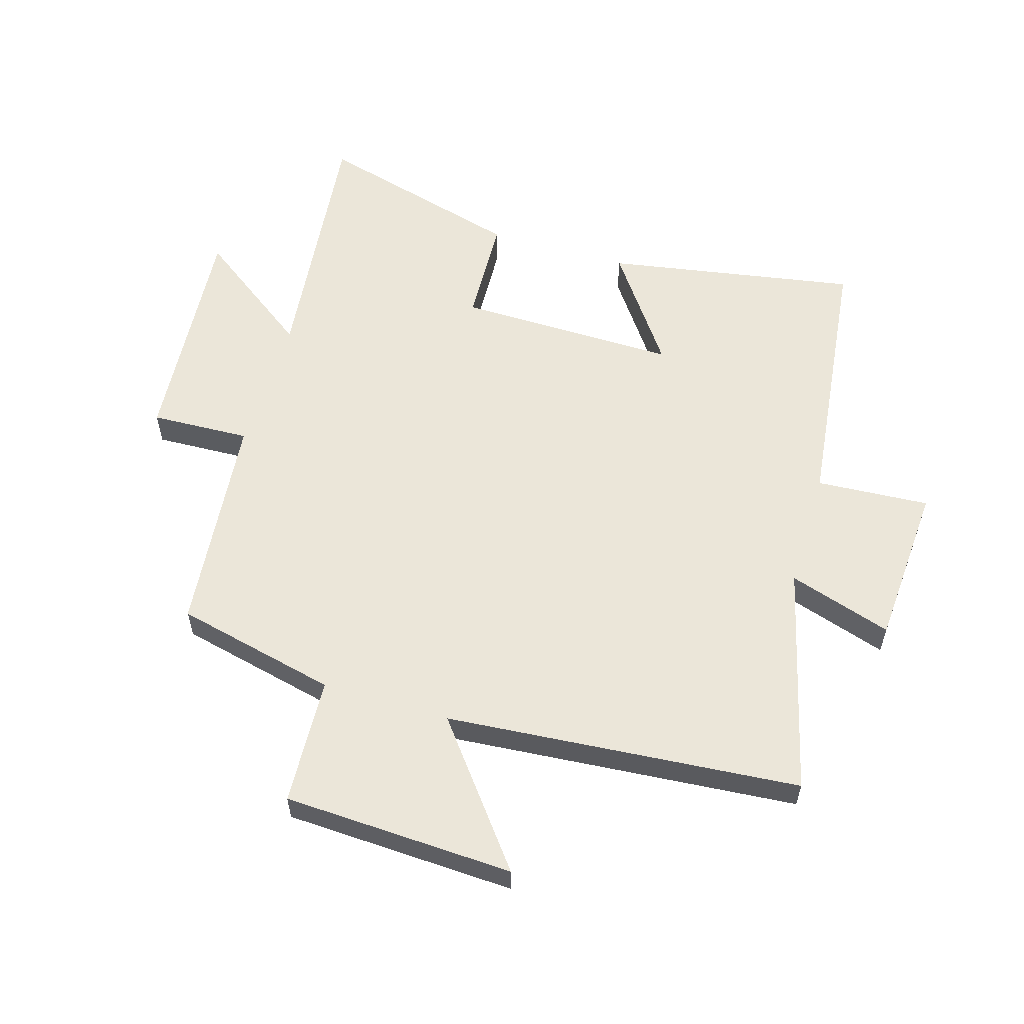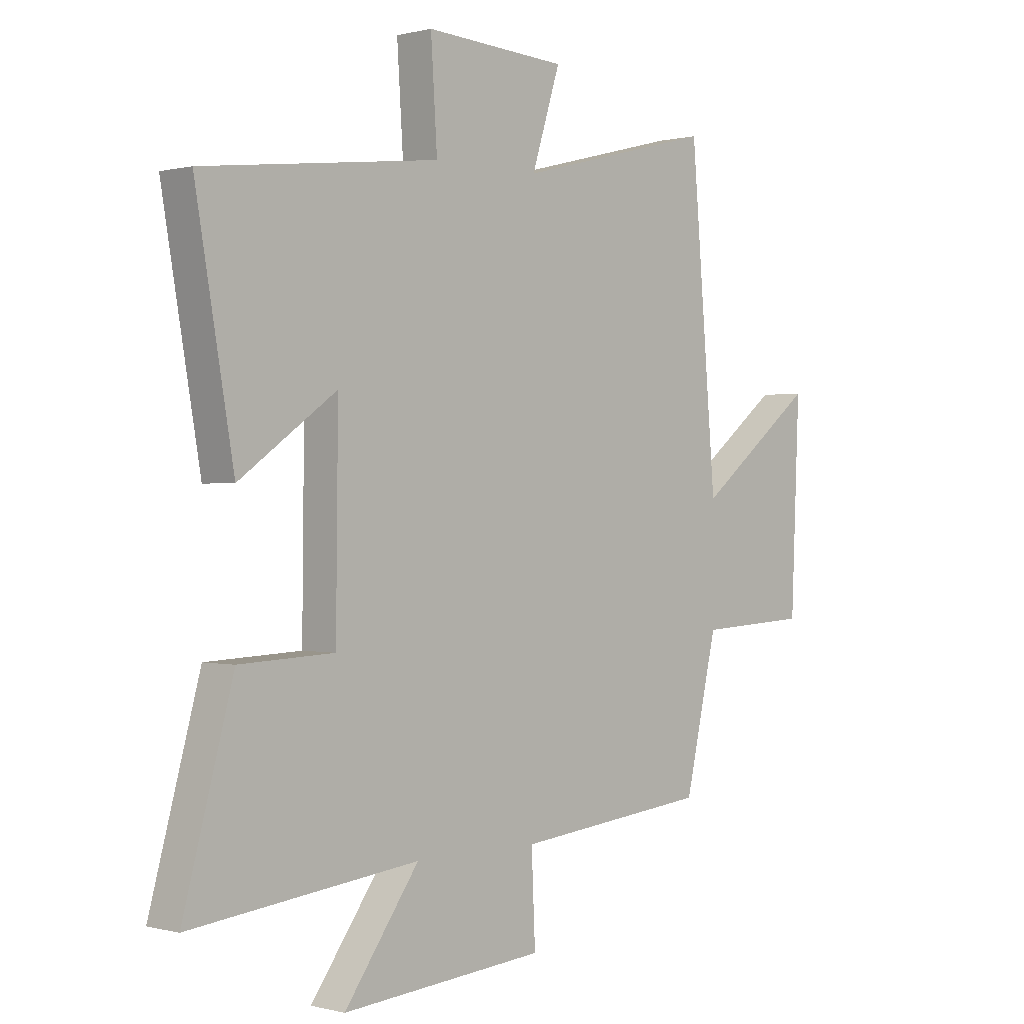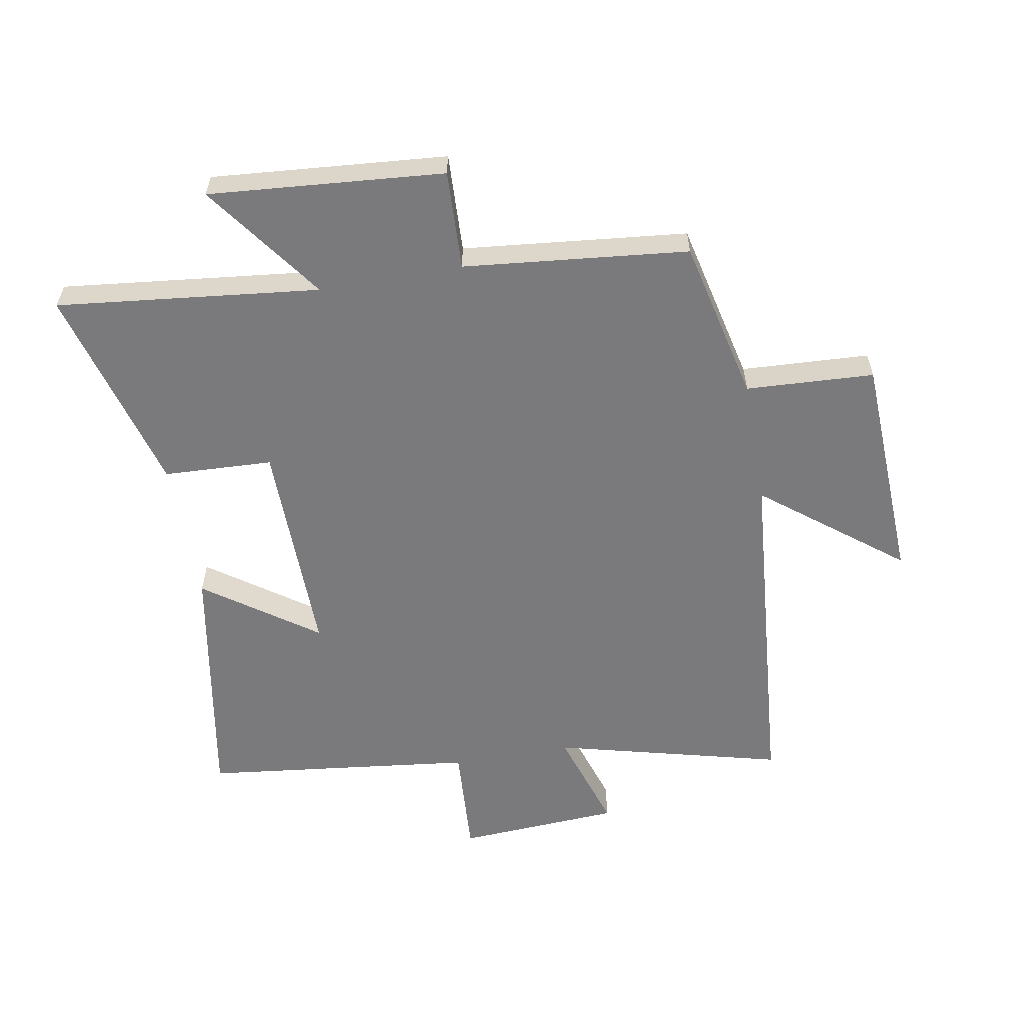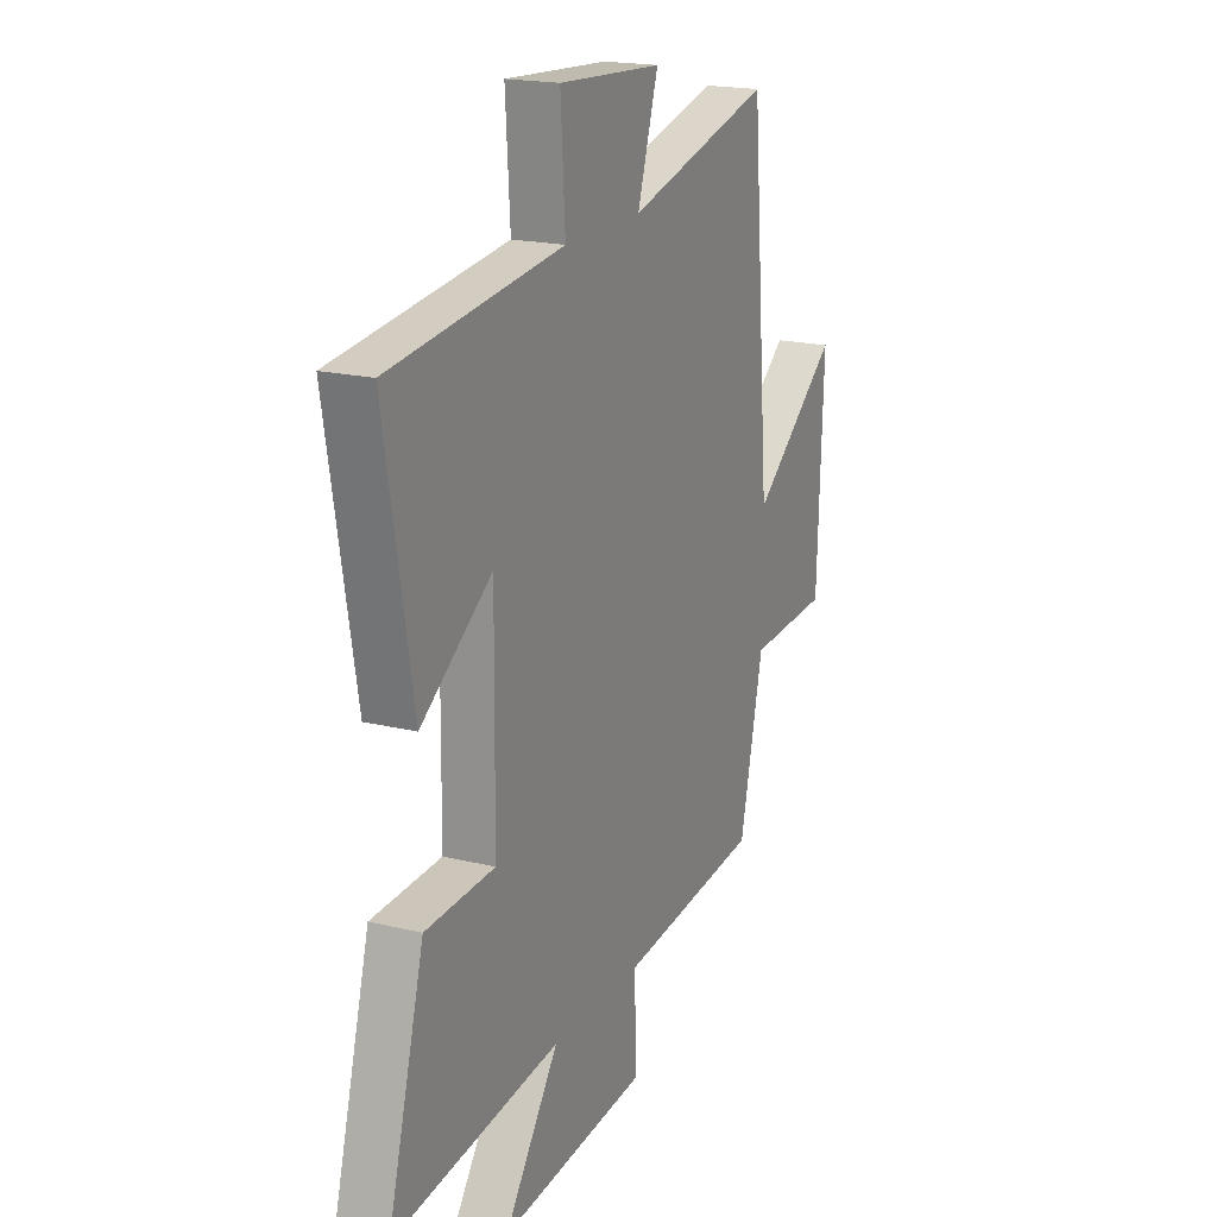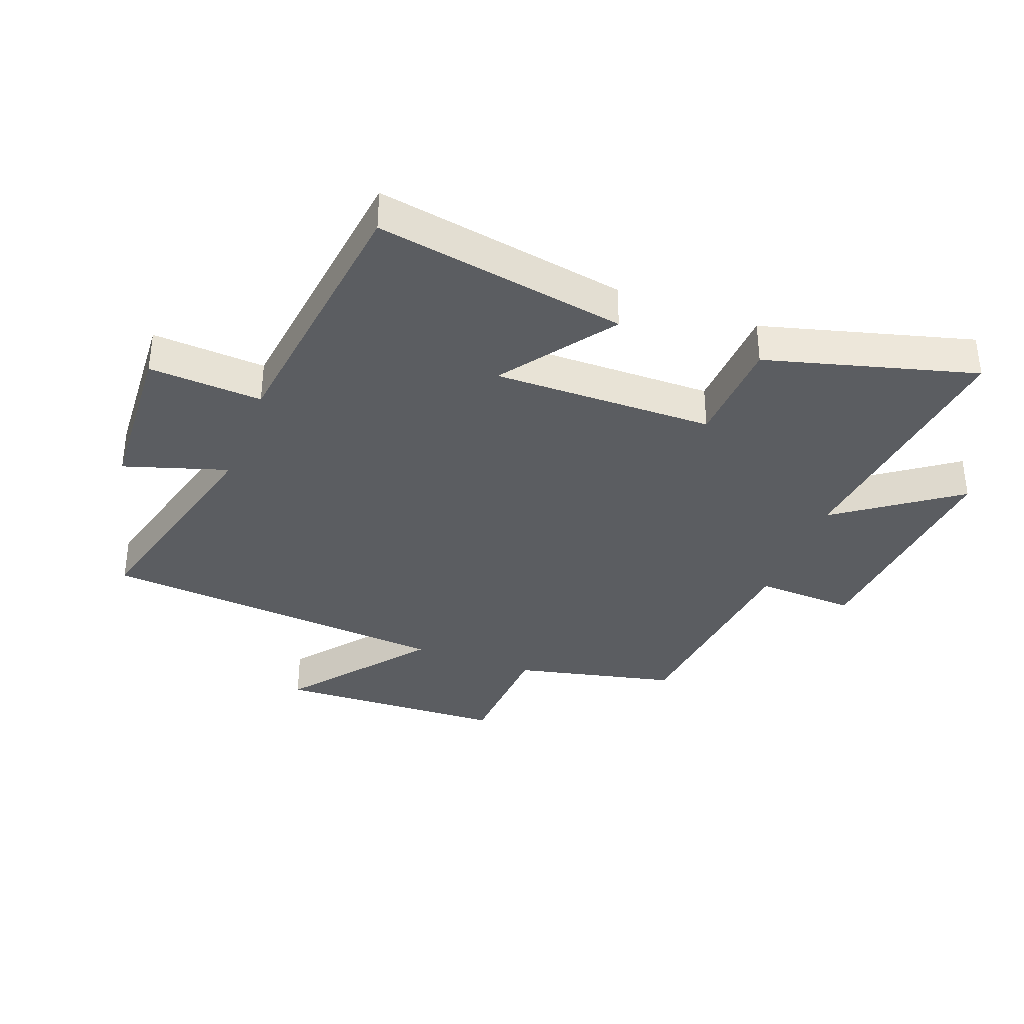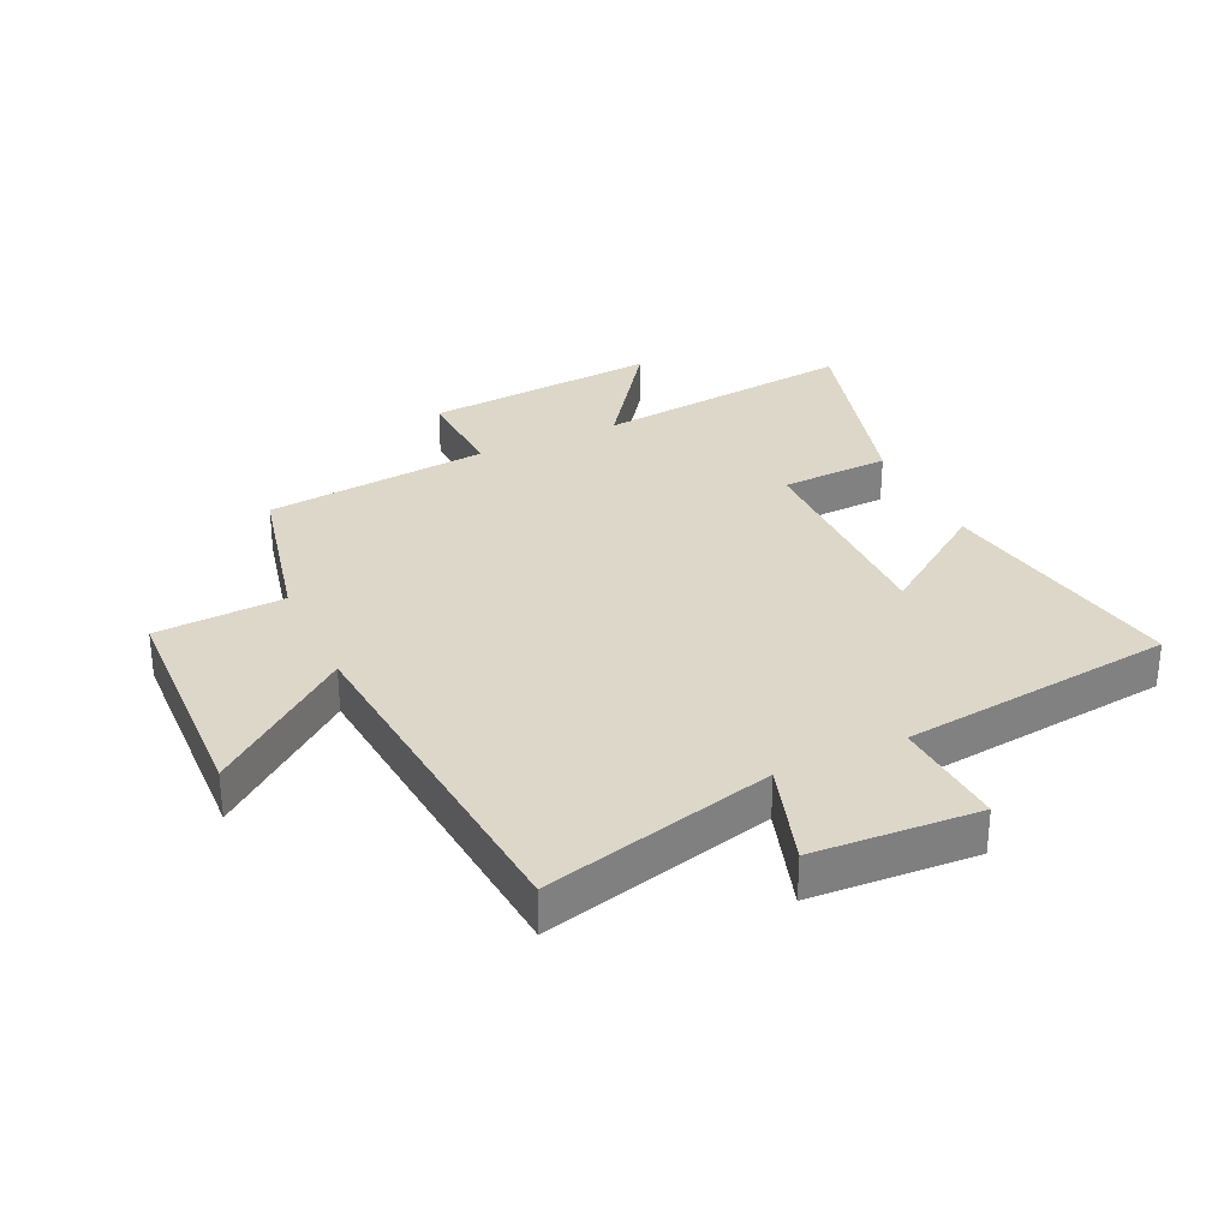
<metadata>
{"format":"obj","ext":"obj","renderer":"f3d","projection":"perspective","resolution":1024,"background":"white","views":[{"elev":57.6,"azim":-73.2,"up":"+Y"},{"elev":0.2,"azim":133.7,"up":"+Z"},{"elev":-58.2,"azim":-169.9,"up":"+Y"},{"elev":18.9,"azim":114.9,"up":"+Z"},{"elev":-35.7,"azim":69.2,"up":"+Y"},{"elev":30.9,"azim":-25.1,"up":"+Y"}]}
</metadata>
<code>
v -0.439 0.07 -0.462
v -0.5 0.07 -0.196
v -0.71 0.07 -0.185
v -0.726 0.07 0.193
v -0.5 0.07 0.016
v -0.451 0.07 0.596
v -0.076 0.07 0.5
v -0.13 0.07 0.67
v 0.138 0.07 0.686
v 0.126 0.07 0.5
v 0.572 0.07 0.447
v 0.5 0.07 0.035
v 0.317 0.07 0.165
v 0.321 0.07 -0.197
v 0.5 0.07 -0.205
v 0.594 0.07 -0.548
v 0.164 0.07 -0.5
v 0.305 0.07 -0.695
v -0.079 0.07 -0.663
v -0.072 0.07 -0.5
v -0.439 0 -0.462
v -0.5 0 -0.196
v -0.71 0 -0.185
v -0.726 0 0.193
v -0.5 0 0.016
v -0.451 0 0.596
v -0.076 0 0.5
v -0.13 0 0.67
v 0.138 0 0.686
v 0.126 0 0.5
v 0.572 0 0.447
v 0.5 0 0.035
v 0.317 0 0.165
v 0.321 0 -0.197
v 0.5 0 -0.205
v 0.594 0 -0.548
v 0.164 0 -0.5
v 0.305 0 -0.695
v -0.079 0 -0.663
v -0.072 0 -0.5
f 17 18 19 20
f 17 20 1 2
f 14 15 16 17
f 13 14 17 2
f 10 11 12 13
f 10 13 2 3
f 7 8 9 10
f 5 6 7
f 5 7 10
f 3 4 5
f 3 5 10
f 40 39 38 37
f 22 21 40 37
f 37 36 35 34
f 22 37 34 33
f 33 32 31 30
f 23 22 33 30
f 30 29 28 27
f 27 26 25
f 30 27 25
f 25 24 23
f 30 25 23
f 1 21 22 2
f 2 22 23 3
f 3 23 24 4
f 4 24 25 5
f 5 25 26 6
f 6 26 27 7
f 7 27 28 8
f 8 28 29 9
f 9 29 30 10
f 10 30 31 11
f 11 31 32 12
f 12 32 33 13
f 13 33 34 14
f 14 34 35 15
f 15 35 36 16
f 16 36 37 17
f 17 37 38 18
f 18 38 39 19
f 19 39 40 20
f 20 40 21 1

</code>
